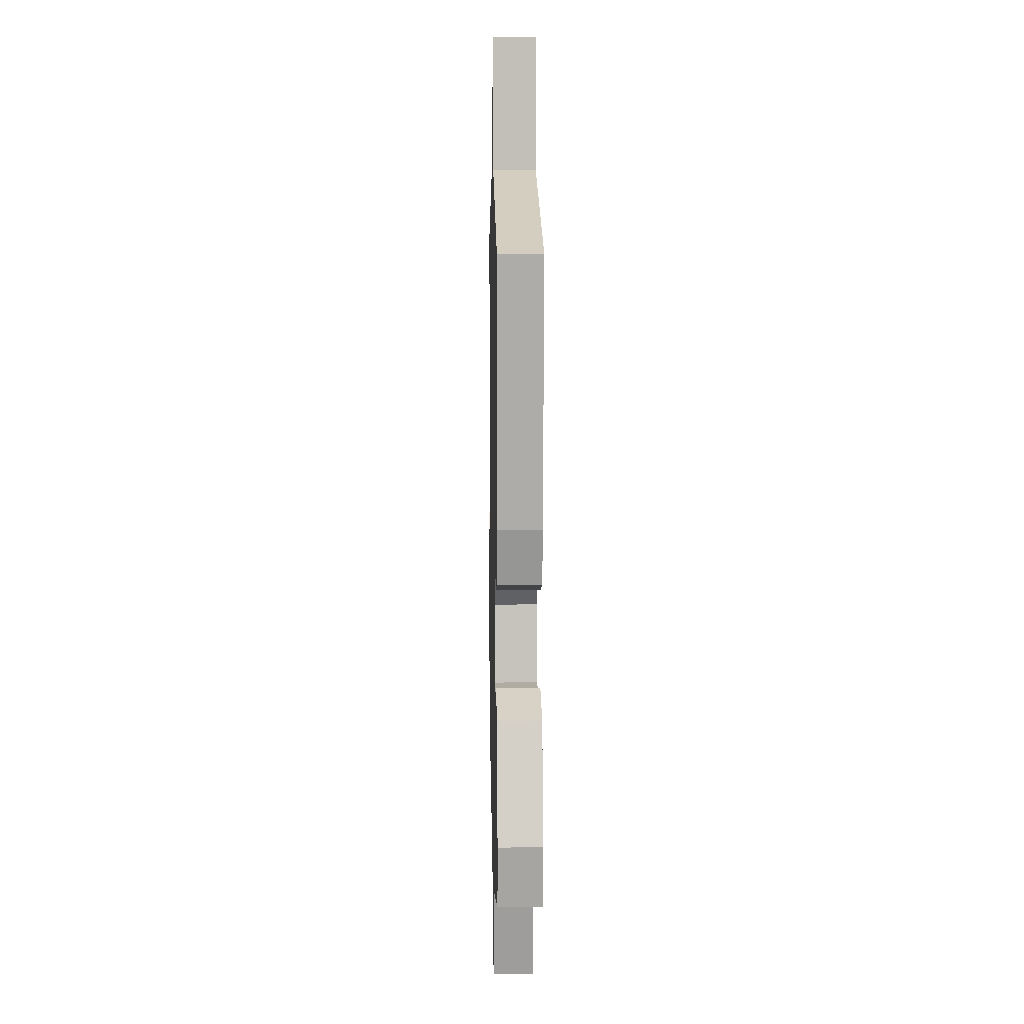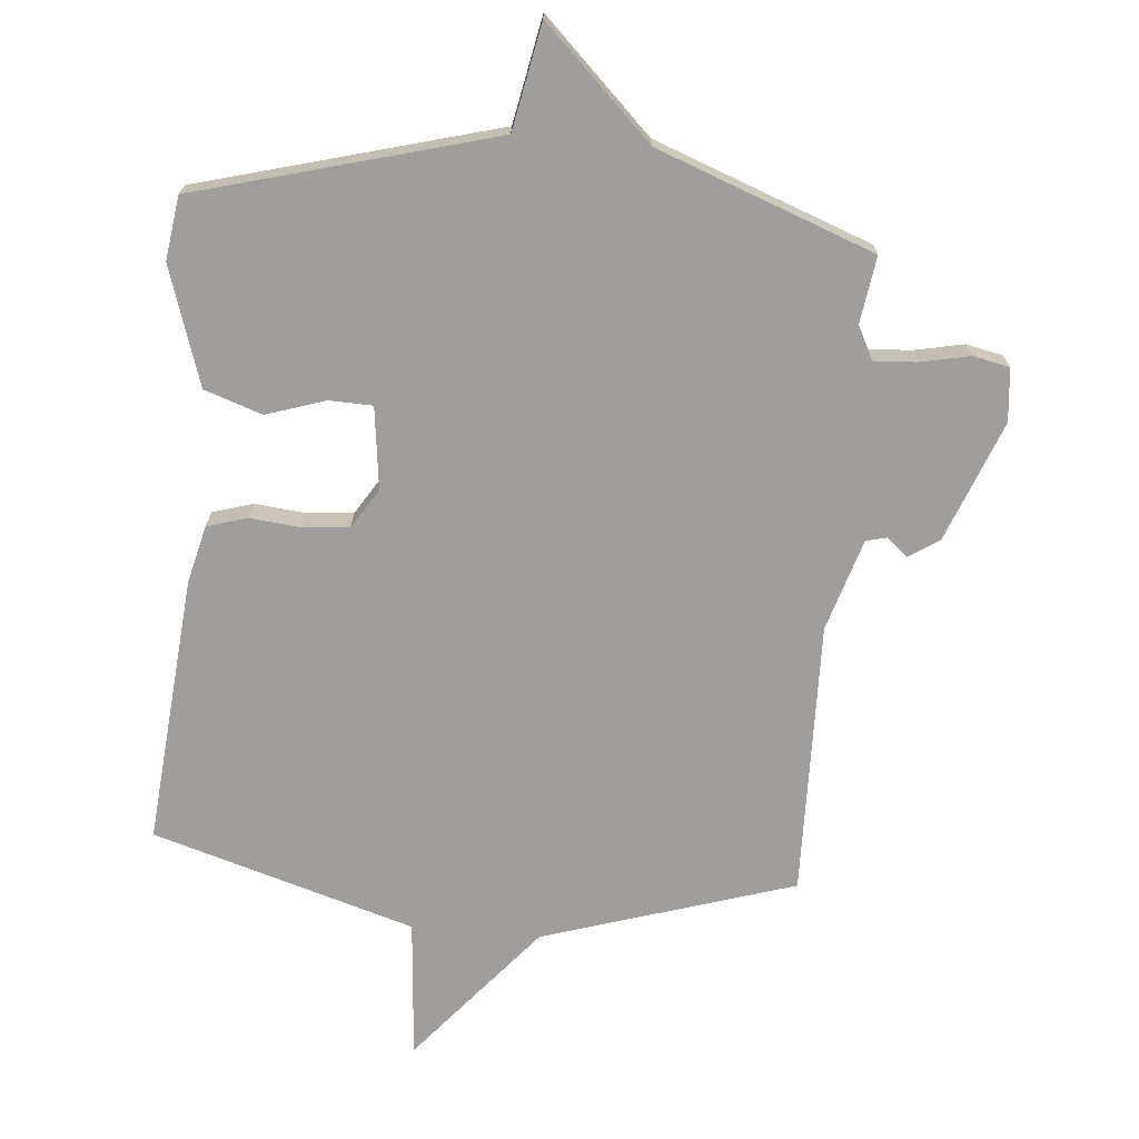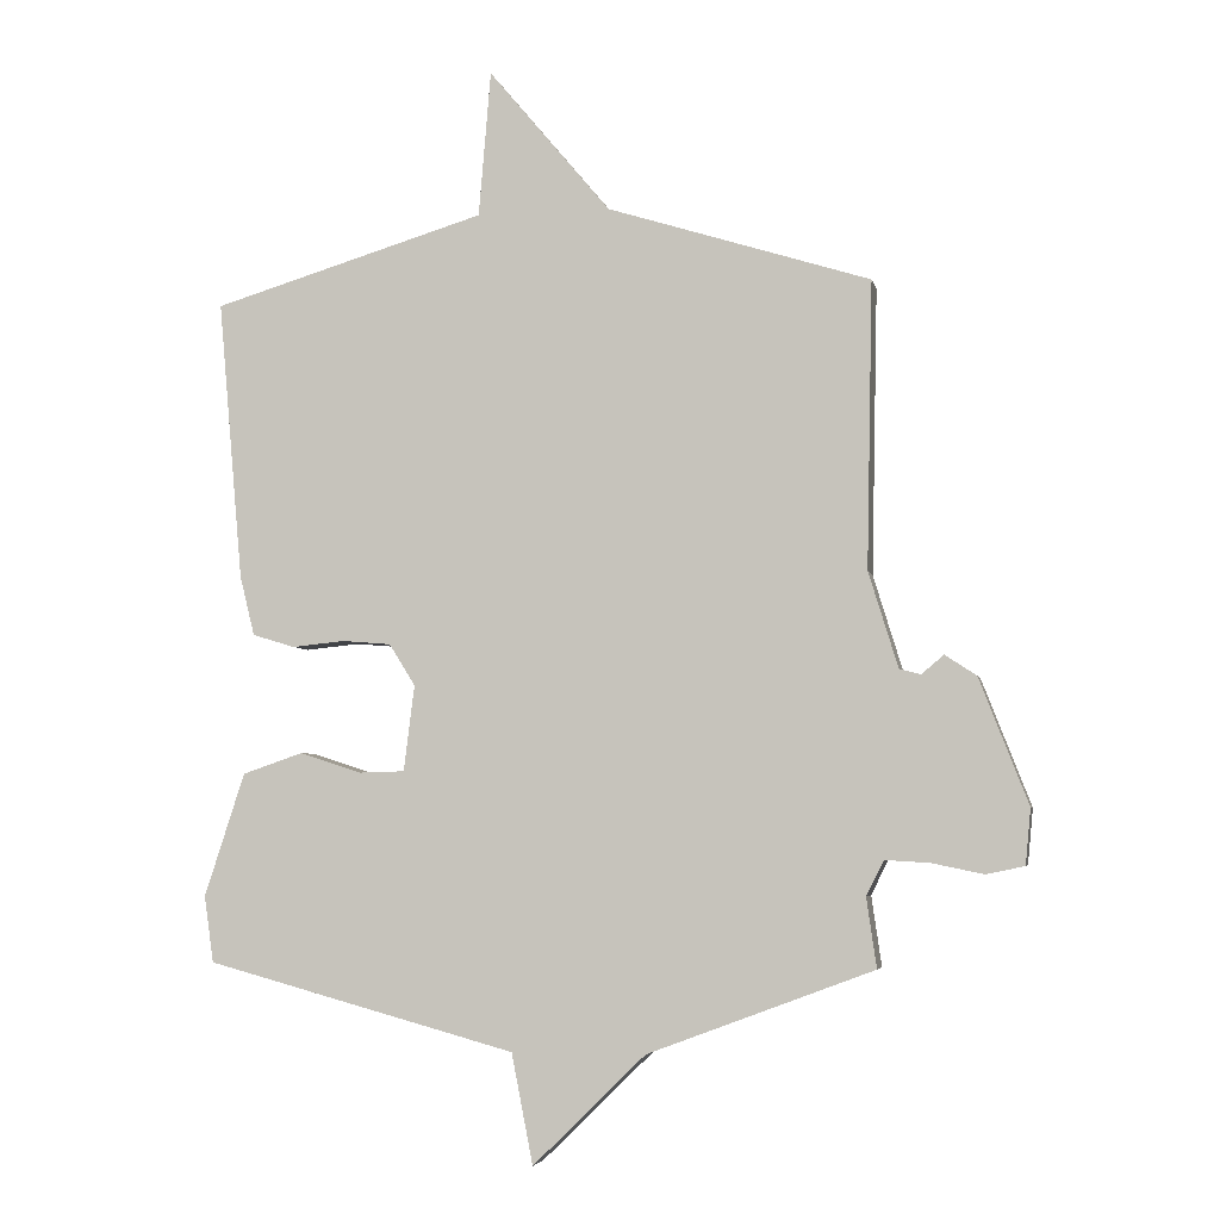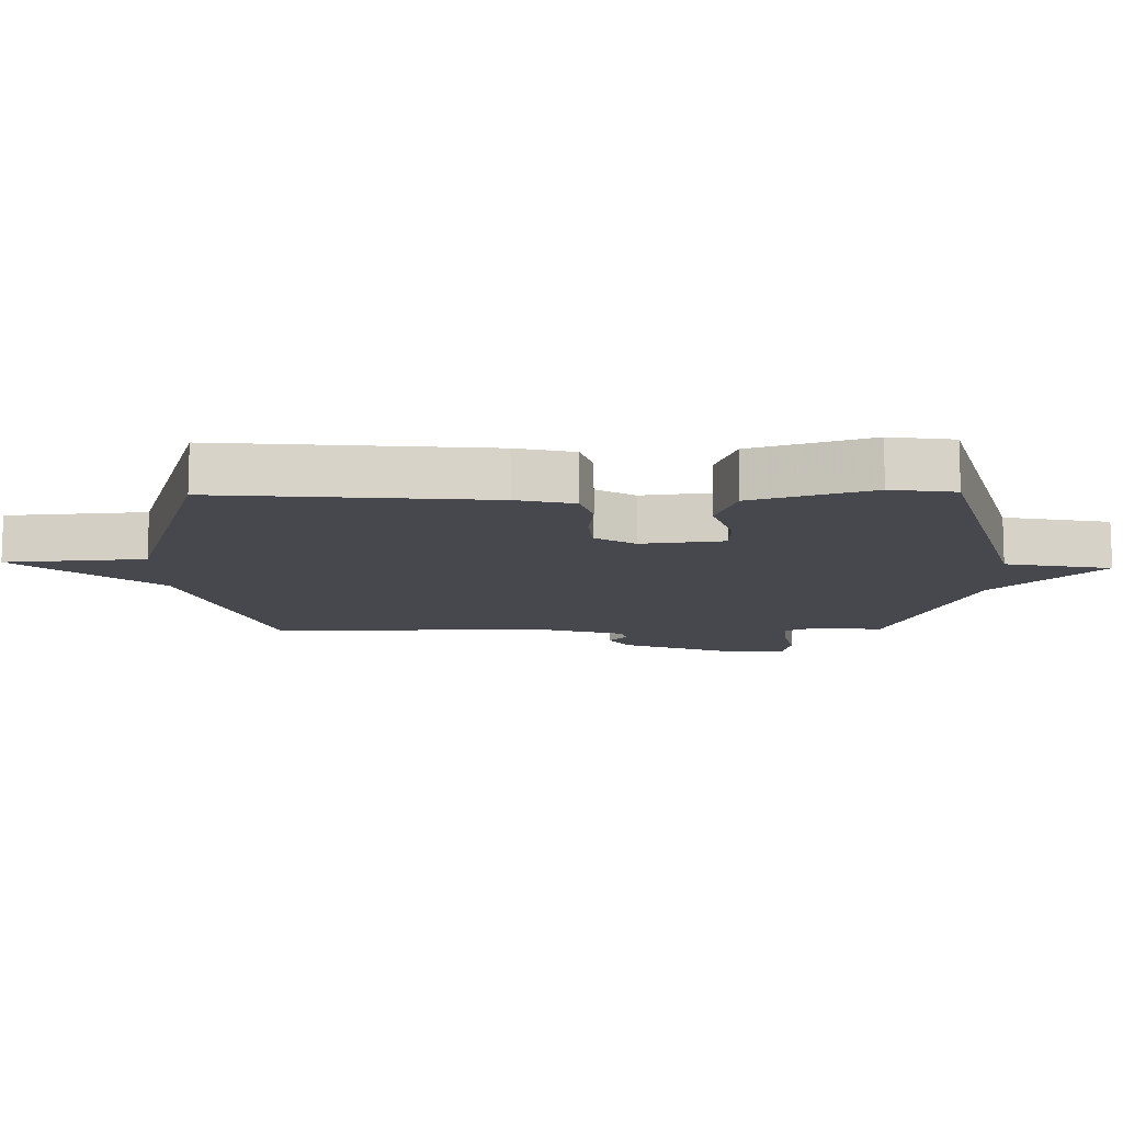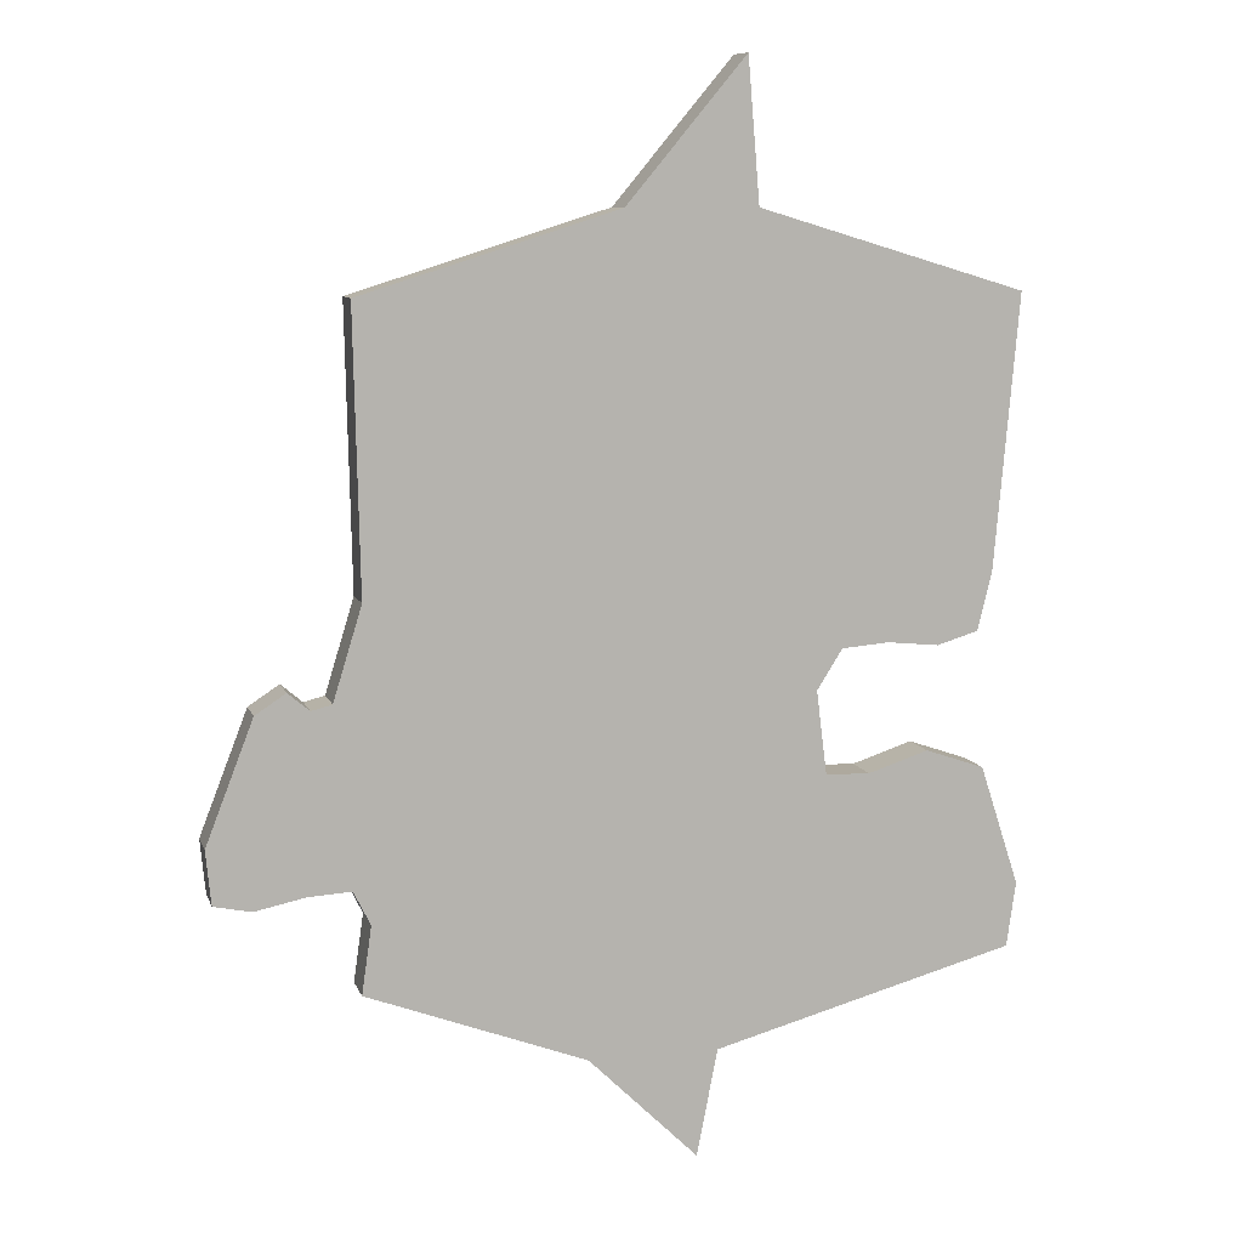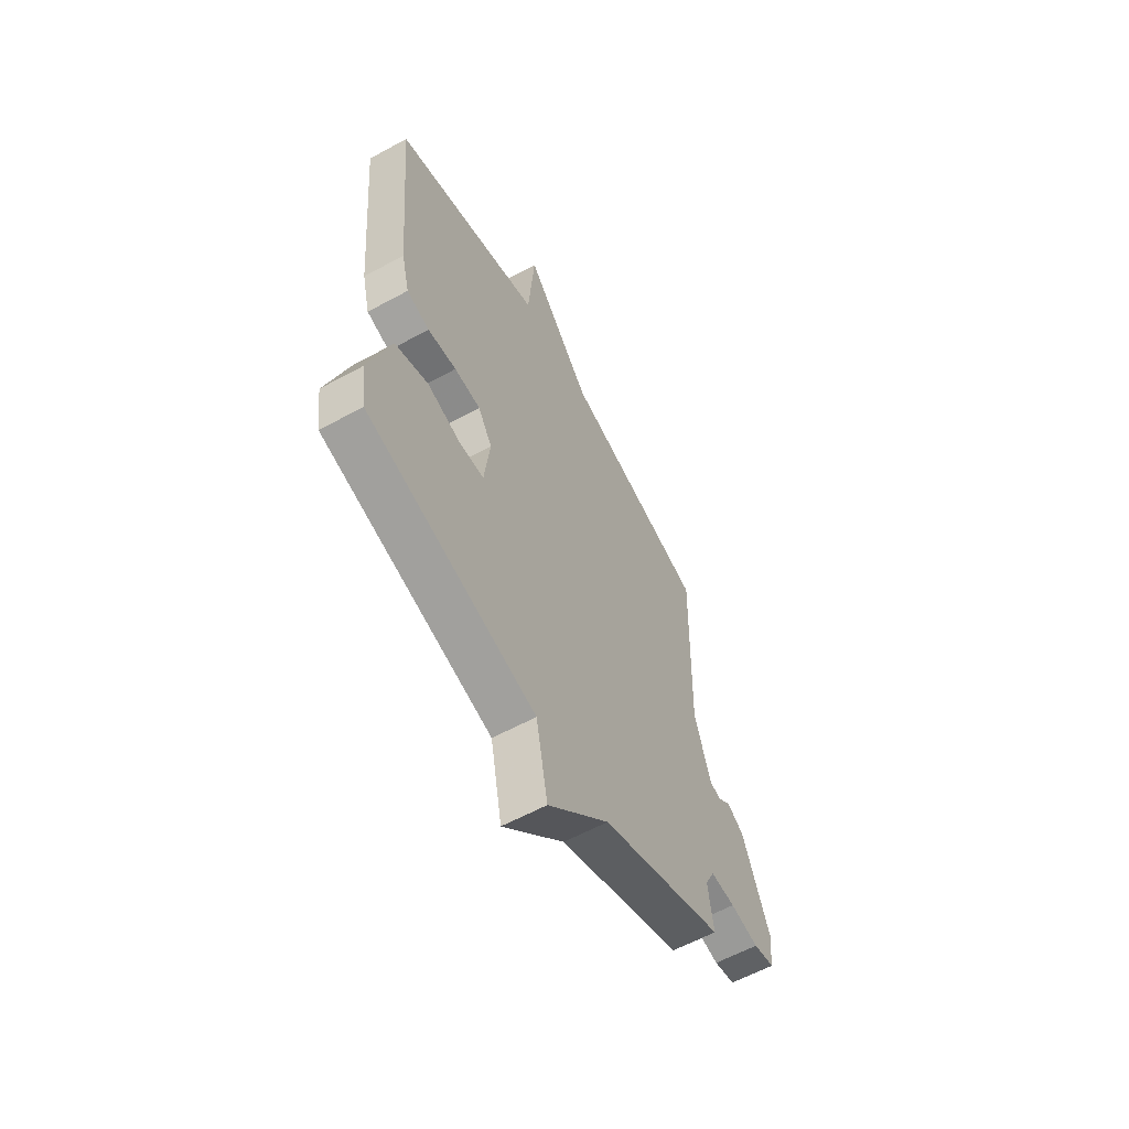
<metadata>
{"format":"obj","ext":"obj","renderer":"f3d","projection":"perspective","resolution":1024,"background":"white","views":[{"elev":8.5,"azim":88.8,"up":"+Z"},{"elev":-70.9,"azim":175.0,"up":"+Y"},{"elev":-4.6,"azim":-168.4,"up":"+Z"},{"elev":-11.7,"azim":90.9,"up":"+Y"},{"elev":9.3,"azim":-15.1,"up":"+Z"},{"elev":-59.9,"azim":119.2,"up":"+Z"}]}
</metadata>
<code>
v -0.5 0.07 -0.5
v -0.485 0.07 -0.396
v -0.511 0.07 -0.344
v -0.578 0.07 -0.348
v -0.655 0.07 -0.364
v -0.712 0.07 -0.352
v -0.72 0.07 -0.269
v -0.647 0.07 -0.081
v -0.6 0.07 -0.05
v -0.567 0.07 -0.078
v -0.535 0.07 -0.07
v -0.491 0.07 0.073
v -0.5 0.07 0.5
v -0.108 0.07 0.623
v 0.074 0.07 0.84
v 0.092 0.07 0.623
v 0.5 0.07 0.5
v 0.463 0.07 0.082
v 0.441 0.07 -0.007
v 0.378 0.07 -0.026
v 0.299 0.07 -0.018
v 0.227 0.07 -0.024
v 0.188 0.07 -0.086
v 0.204 0.07 -0.214
v 0.272 0.07 -0.216
v 0.364 0.07 -0.186
v 0.454 0.07 -0.217
v 0.514 0.07 -0.401
v 0.5 0.07 -0.5
v 0.037 0.07 -0.626
v 0.005 0.07 -0.79
v -0.163 0.07 -0.626
v -0.5 0 -0.5
v -0.485 0 -0.396
v -0.511 0 -0.344
v -0.578 0 -0.348
v -0.655 0 -0.364
v -0.712 0 -0.352
v -0.72 0 -0.269
v -0.647 0 -0.081
v -0.6 0 -0.05
v -0.567 0 -0.078
v -0.535 0 -0.07
v -0.491 0 0.073
v -0.5 0 0.5
v -0.108 0 0.623
v 0.074 0 0.84
v 0.092 0 0.623
v 0.5 0 0.5
v 0.463 0 0.082
v 0.441 0 -0.007
v 0.378 0 -0.026
v 0.299 0 -0.018
v 0.227 0 -0.024
v 0.188 0 -0.086
v 0.204 0 -0.214
v 0.272 0 -0.216
v 0.364 0 -0.186
v 0.454 0 -0.217
v 0.514 0 -0.401
v 0.5 0 -0.5
v 0.037 0 -0.626
v 0.005 0 -0.79
v -0.163 0 -0.626
f 30 31 32
f 30 32 1
f 29 30 1
f 28 29 1
f 27 28 1
f 26 27 1
f 25 26 1
f 24 25 1 2
f 23 24 2 3
f 22 23 3 4
f 19 20 21
f 18 19 21
f 17 18 21
f 16 17 21
f 16 21 22
f 14 15 16
f 14 16 22
f 13 14 22
f 12 13 22
f 11 12 22 4
f 8 9 10
f 7 8 10
f 6 7 10
f 5 6 10
f 4 5 10
f 4 10 11
f 64 63 62
f 33 64 62
f 33 62 61
f 33 61 60
f 33 60 59
f 33 59 58
f 33 58 57
f 34 33 57 56
f 35 34 56 55
f 36 35 55 54
f 53 52 51
f 53 51 50
f 53 50 49
f 53 49 48
f 54 53 48
f 48 47 46
f 54 48 46
f 54 46 45
f 54 45 44
f 36 54 44 43
f 42 41 40
f 42 40 39
f 42 39 38
f 42 38 37
f 42 37 36
f 43 42 36
f 1 33 34 2
f 2 34 35 3
f 3 35 36 4
f 4 36 37 5
f 5 37 38 6
f 6 38 39 7
f 7 39 40 8
f 8 40 41 9
f 9 41 42 10
f 10 42 43 11
f 11 43 44 12
f 12 44 45 13
f 13 45 46 14
f 14 46 47 15
f 15 47 48 16
f 16 48 49 17
f 17 49 50 18
f 18 50 51 19
f 19 51 52 20
f 20 52 53 21
f 21 53 54 22
f 22 54 55 23
f 23 55 56 24
f 24 56 57 25
f 25 57 58 26
f 26 58 59 27
f 27 59 60 28
f 28 60 61 29
f 29 61 62 30
f 30 62 63 31
f 31 63 64 32
f 32 64 33 1

</code>
